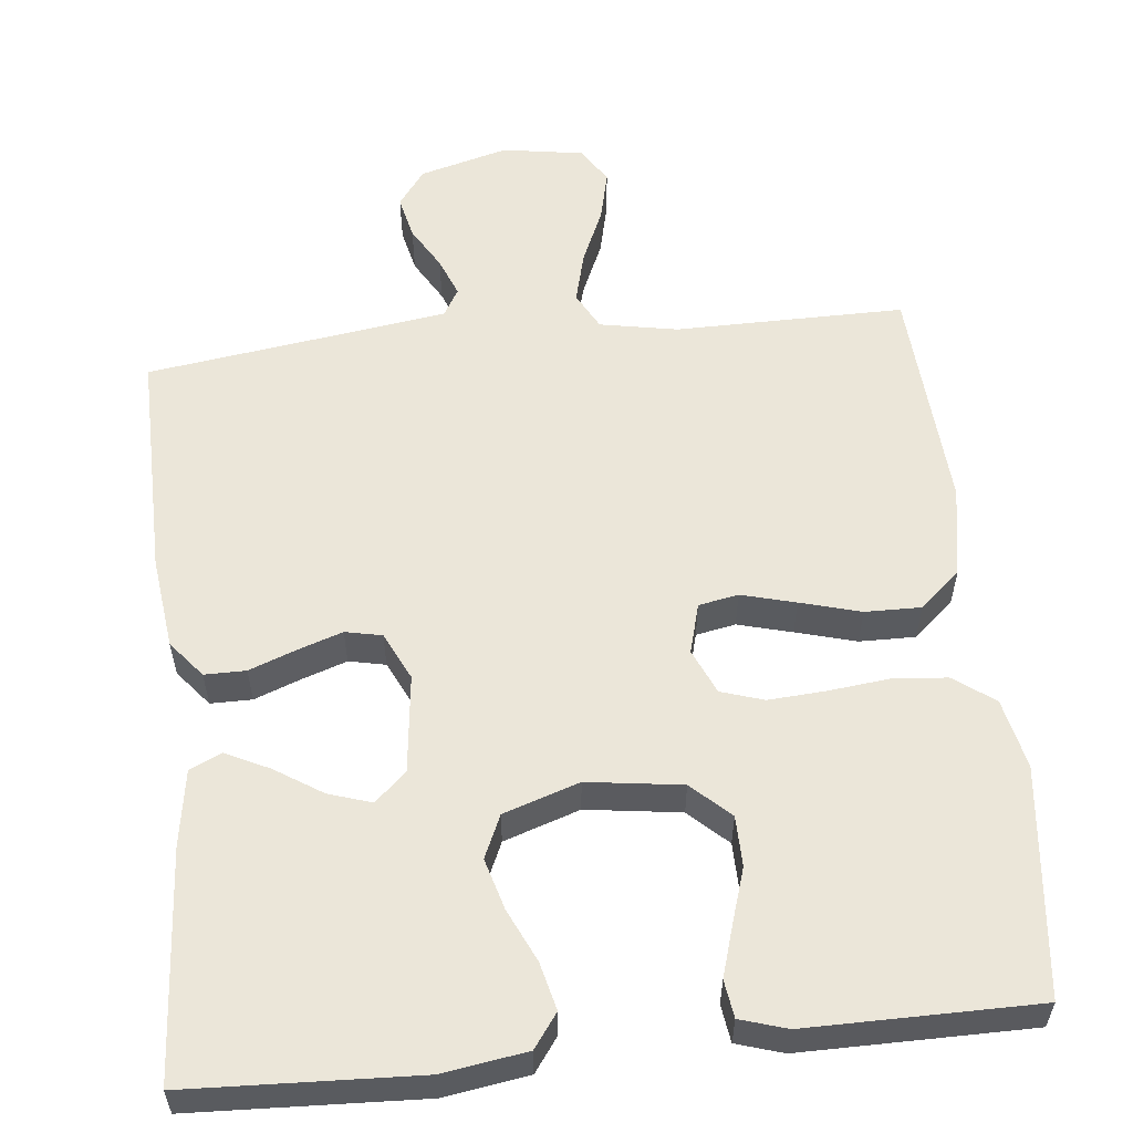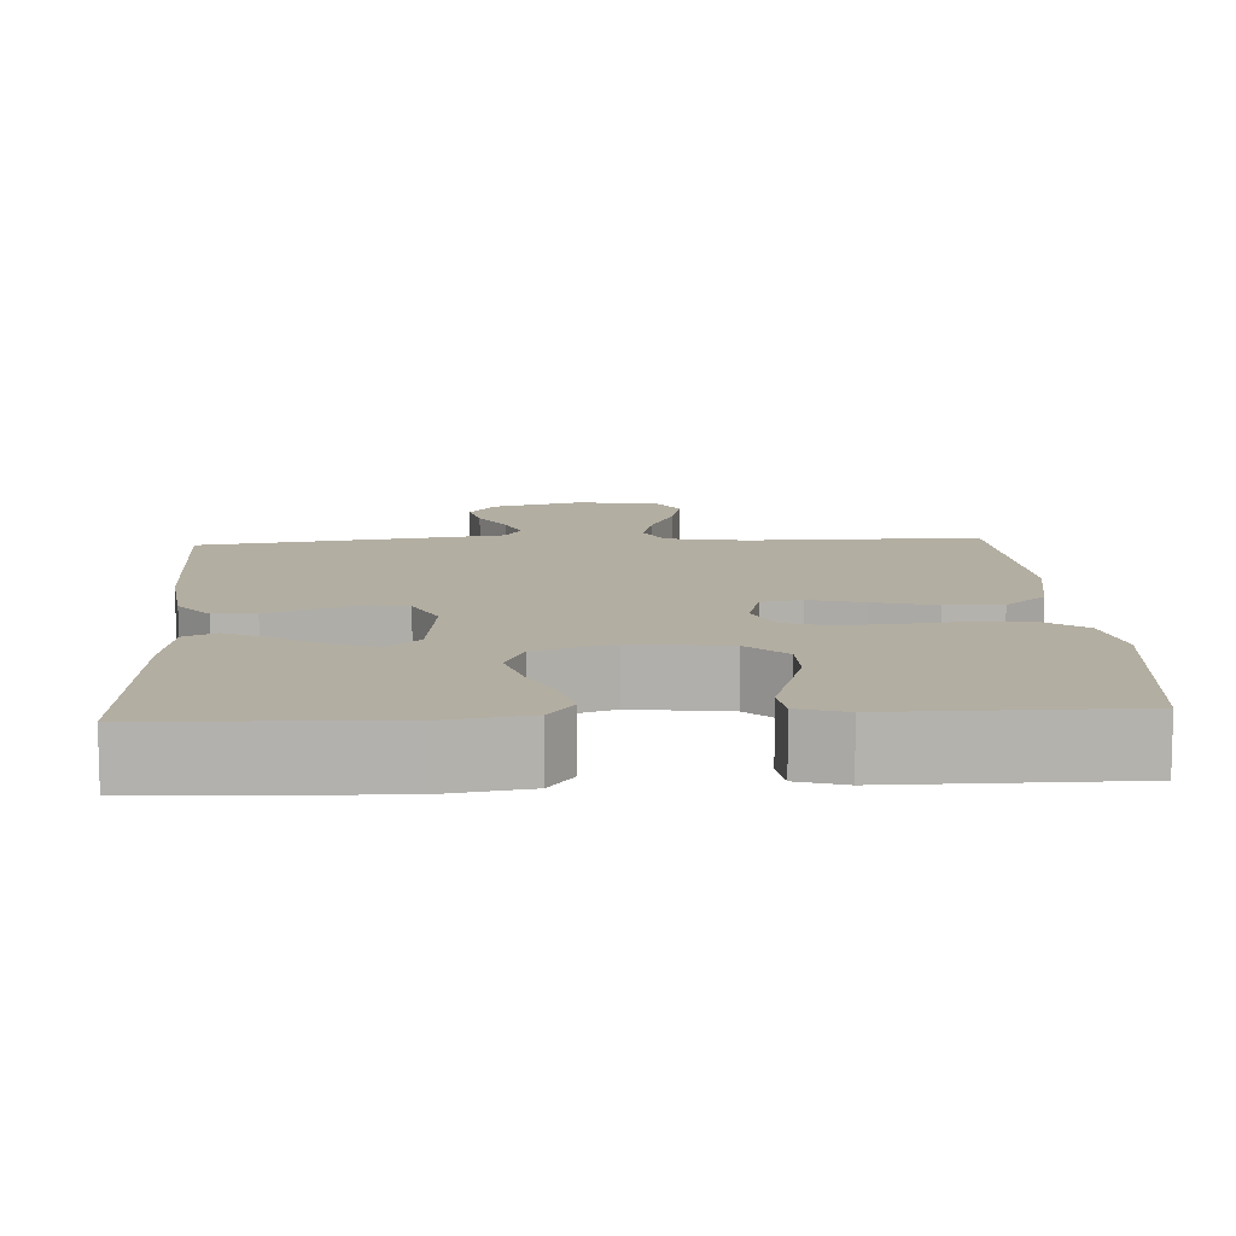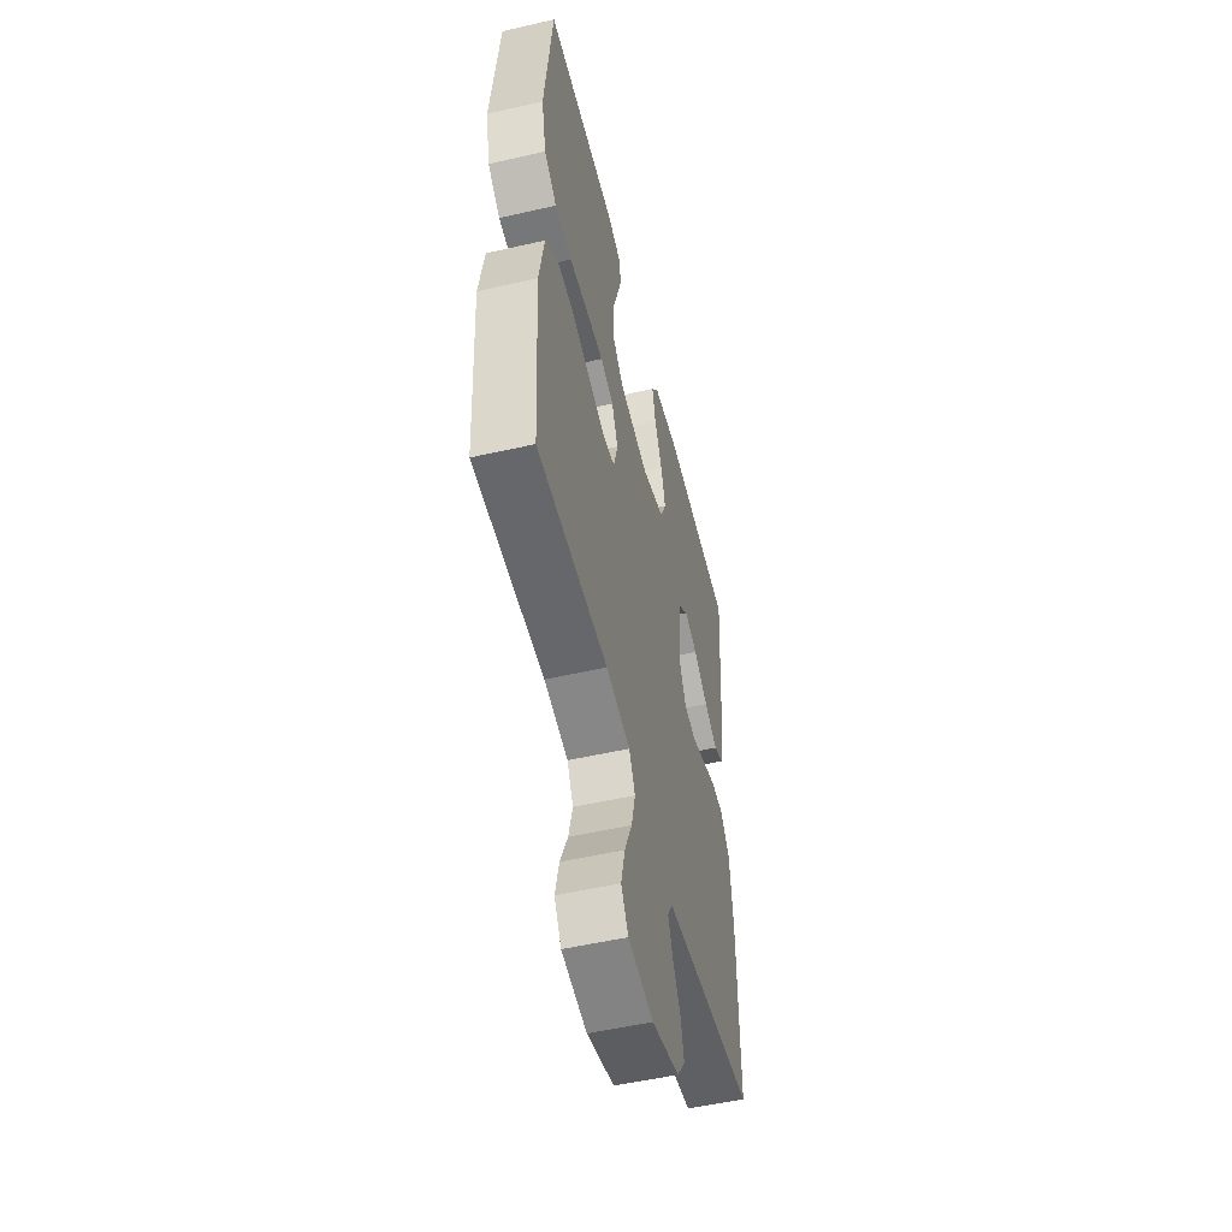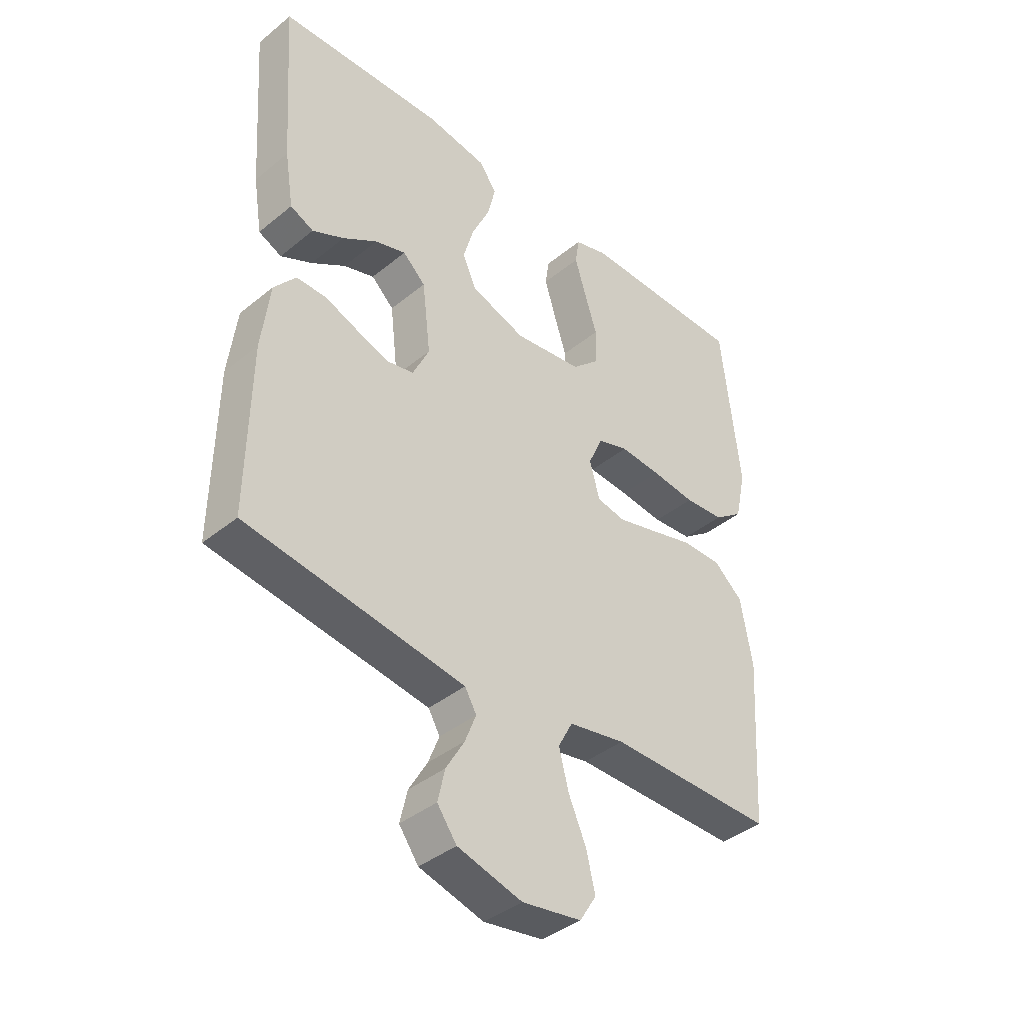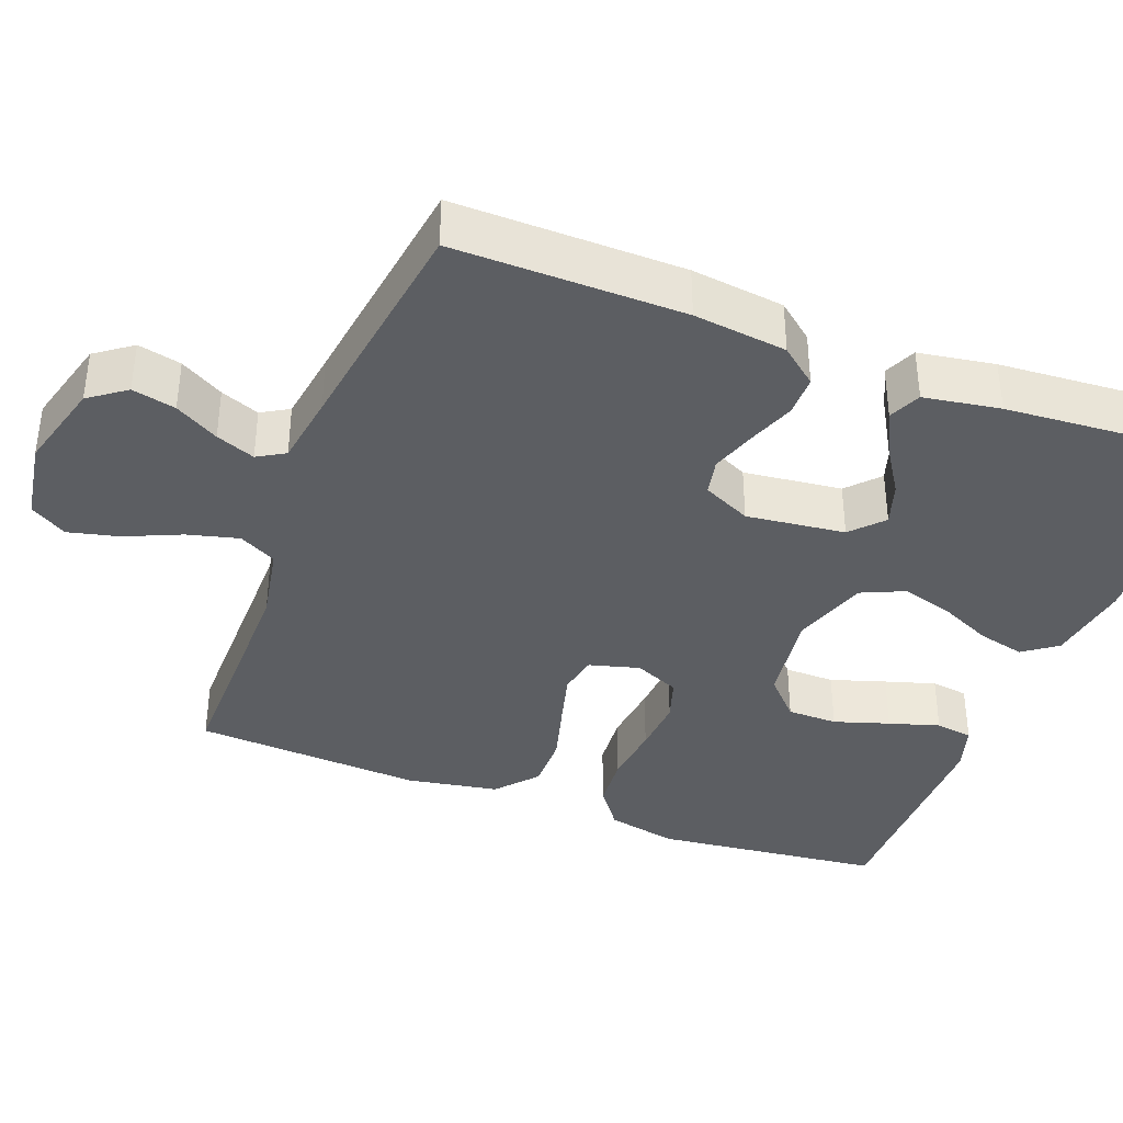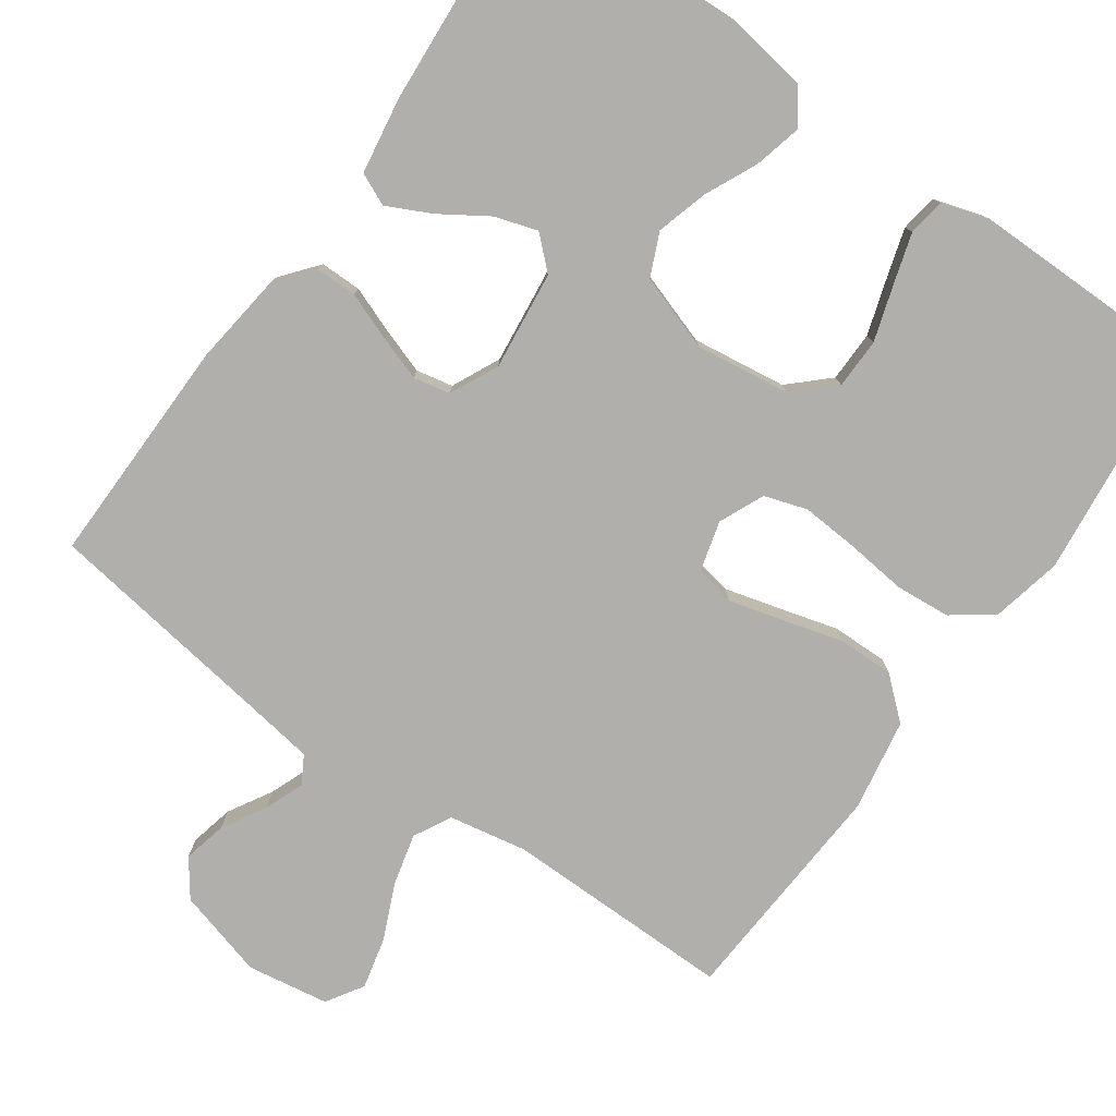
<metadata>
{"format":"obj","ext":"obj","renderer":"f3d","projection":"perspective","resolution":1024,"background":"white","views":[{"elev":56.9,"azim":-6.0,"up":"+Y"},{"elev":10.8,"azim":-3.3,"up":"+Y"},{"elev":-52.6,"azim":103.8,"up":"+Z"},{"elev":-40.1,"azim":-45.0,"up":"+Z"},{"elev":-37.9,"azim":-110.8,"up":"+Y"},{"elev":-78.3,"azim":-35.3,"up":"+Y"}]}
</metadata>
<code>
v -0.5 0.07 -0.5
v -0.496 0.07 -0.2
v -0.481 0.07 -0.078
v -0.442 0.07 -0.03
v -0.388 0.07 -0.03
v -0.327 0.07 -0.053
v -0.268 0.07 -0.073
v -0.22 0.07 -0.063
v -0.19 0.07 0
v -0.205 0.07 0.129
v -0.246 0.07 0.167
v -0.302 0.07 0.149
v -0.364 0.07 0.109
v -0.421 0.07 0.081
v -0.463 0.07 0.1
v -0.479 0.07 0.2
v -0.5 0.07 0.5
v -0.2 0.07 0.513
v -0.09 0.07 0.496
v -0.058 0.07 0.452
v -0.073 0.07 0.39
v -0.105 0.07 0.321
v -0.124 0.07 0.254
v -0.099 0.07 0.198
v 0 0.07 0.165
v 0.124 0.07 0.182
v 0.174 0.07 0.229
v 0.175 0.07 0.295
v 0.152 0.07 0.367
v 0.132 0.07 0.433
v 0.139 0.07 0.482
v 0.2 0.07 0.501
v 0.5 0.07 0.5
v 0.533 0.07 0.2
v 0.513 0.07 0.108
v 0.46 0.07 0.069
v 0.388 0.07 0.063
v 0.308 0.07 0.072
v 0.234 0.07 0.077
v 0.178 0.07 0.059
v 0.152 0.07 0
v 0.17 0.07 -0.066
v 0.222 0.07 -0.076
v 0.293 0.07 -0.057
v 0.372 0.07 -0.035
v 0.445 0.07 -0.034
v 0.498 0.07 -0.08
v 0.519 0.07 -0.2
v 0.5 0.07 -0.5
v 0.2 0.07 -0.498
v 0.098 0.07 -0.517
v 0.072 0.07 -0.566
v 0.089 0.07 -0.633
v 0.121 0.07 -0.706
v 0.137 0.07 -0.773
v 0.107 0.07 -0.821
v 0 0.07 -0.838
v -0.116 0.07 -0.806
v -0.151 0.07 -0.758
v -0.138 0.07 -0.701
v -0.105 0.07 -0.644
v -0.085 0.07 -0.593
v -0.106 0.07 -0.557
v -0.2 0.07 -0.543
v -0.5 0 -0.5
v -0.496 0 -0.2
v -0.481 0 -0.078
v -0.442 0 -0.03
v -0.388 0 -0.03
v -0.327 0 -0.053
v -0.268 0 -0.073
v -0.22 0 -0.063
v -0.19 0 0
v -0.205 0 0.129
v -0.246 0 0.167
v -0.302 0 0.149
v -0.364 0 0.109
v -0.421 0 0.081
v -0.463 0 0.1
v -0.479 0 0.2
v -0.5 0 0.5
v -0.2 0 0.513
v -0.09 0 0.496
v -0.058 0 0.452
v -0.073 0 0.39
v -0.105 0 0.321
v -0.124 0 0.254
v -0.099 0 0.198
v 0 0 0.165
v 0.124 0 0.182
v 0.174 0 0.229
v 0.175 0 0.295
v 0.152 0 0.367
v 0.132 0 0.433
v 0.139 0 0.482
v 0.2 0 0.501
v 0.5 0 0.5
v 0.533 0 0.2
v 0.513 0 0.108
v 0.46 0 0.069
v 0.388 0 0.063
v 0.308 0 0.072
v 0.234 0 0.077
v 0.178 0 0.059
v 0.152 0 0
v 0.17 0 -0.066
v 0.222 0 -0.076
v 0.293 0 -0.057
v 0.372 0 -0.035
v 0.445 0 -0.034
v 0.498 0 -0.08
v 0.519 0 -0.2
v 0.5 0 -0.5
v 0.2 0 -0.498
v 0.098 0 -0.517
v 0.072 0 -0.566
v 0.089 0 -0.633
v 0.121 0 -0.706
v 0.137 0 -0.773
v 0.107 0 -0.821
v 0 0 -0.838
v -0.116 0 -0.806
v -0.151 0 -0.758
v -0.138 0 -0.701
v -0.105 0 -0.644
v -0.085 0 -0.593
v -0.106 0 -0.557
v -0.2 0 -0.543
f 59 60 61
f 58 59 61
f 57 58 61
f 56 57 61
f 55 56 61
f 54 55 61
f 53 54 61
f 52 53 61 62
f 51 52 62 63
f 48 49 50
f 47 48 50
f 46 47 50
f 45 46 50
f 44 45 50
f 43 44 50 51
f 51 63 64
f 43 51 64
f 42 43 64
f 36 37 38
f 35 36 38
f 34 35 38
f 33 34 38
f 32 33 38
f 31 32 38
f 30 31 38
f 29 30 38
f 28 29 38
f 27 28 38 39
f 26 27 39 40
f 20 21 22
f 19 20 22
f 18 19 22
f 17 18 22
f 16 17 22
f 15 16 22
f 14 15 22
f 13 14 22
f 12 13 22
f 11 12 22 23
f 10 11 23 24
f 4 5 6
f 3 4 6
f 2 3 6
f 1 2 6
f 64 1 6
f 64 6 7
f 64 7 8
f 42 64 8
f 41 42 8
f 41 8 9
f 40 41 9
f 26 40 9
f 25 26 9
f 9 10 24 25
f 125 124 123
f 125 123 122
f 125 122 121
f 125 121 120
f 125 120 119
f 125 119 118
f 125 118 117
f 126 125 117 116
f 127 126 116 115
f 114 113 112
f 114 112 111
f 114 111 110
f 114 110 109
f 114 109 108
f 115 114 108 107
f 128 127 115
f 128 115 107
f 128 107 106
f 102 101 100
f 102 100 99
f 102 99 98
f 102 98 97
f 102 97 96
f 102 96 95
f 102 95 94
f 102 94 93
f 102 93 92
f 103 102 92 91
f 104 103 91 90
f 86 85 84
f 86 84 83
f 86 83 82
f 86 82 81
f 86 81 80
f 86 80 79
f 86 79 78
f 86 78 77
f 86 77 76
f 87 86 76 75
f 88 87 75 74
f 70 69 68
f 70 68 67
f 70 67 66
f 70 66 65
f 70 65 128
f 71 70 128
f 72 71 128
f 72 128 106
f 72 106 105
f 73 72 105
f 73 105 104
f 73 104 90
f 73 90 89
f 89 88 74 73
f 1 65 66 2
f 2 66 67 3
f 3 67 68 4
f 4 68 69 5
f 5 69 70 6
f 6 70 71 7
f 7 71 72 8
f 8 72 73 9
f 9 73 74 10
f 10 74 75 11
f 11 75 76 12
f 12 76 77 13
f 13 77 78 14
f 14 78 79 15
f 15 79 80 16
f 16 80 81 17
f 17 81 82 18
f 18 82 83 19
f 19 83 84 20
f 20 84 85 21
f 21 85 86 22
f 22 86 87 23
f 23 87 88 24
f 24 88 89 25
f 25 89 90 26
f 26 90 91 27
f 27 91 92 28
f 28 92 93 29
f 29 93 94 30
f 30 94 95 31
f 31 95 96 32
f 32 96 97 33
f 33 97 98 34
f 34 98 99 35
f 35 99 100 36
f 36 100 101 37
f 37 101 102 38
f 38 102 103 39
f 39 103 104 40
f 40 104 105 41
f 41 105 106 42
f 42 106 107 43
f 43 107 108 44
f 44 108 109 45
f 45 109 110 46
f 46 110 111 47
f 47 111 112 48
f 48 112 113 49
f 49 113 114 50
f 50 114 115 51
f 51 115 116 52
f 52 116 117 53
f 53 117 118 54
f 54 118 119 55
f 55 119 120 56
f 56 120 121 57
f 57 121 122 58
f 58 122 123 59
f 59 123 124 60
f 60 124 125 61
f 61 125 126 62
f 62 126 127 63
f 63 127 128 64
f 64 128 65 1

</code>
